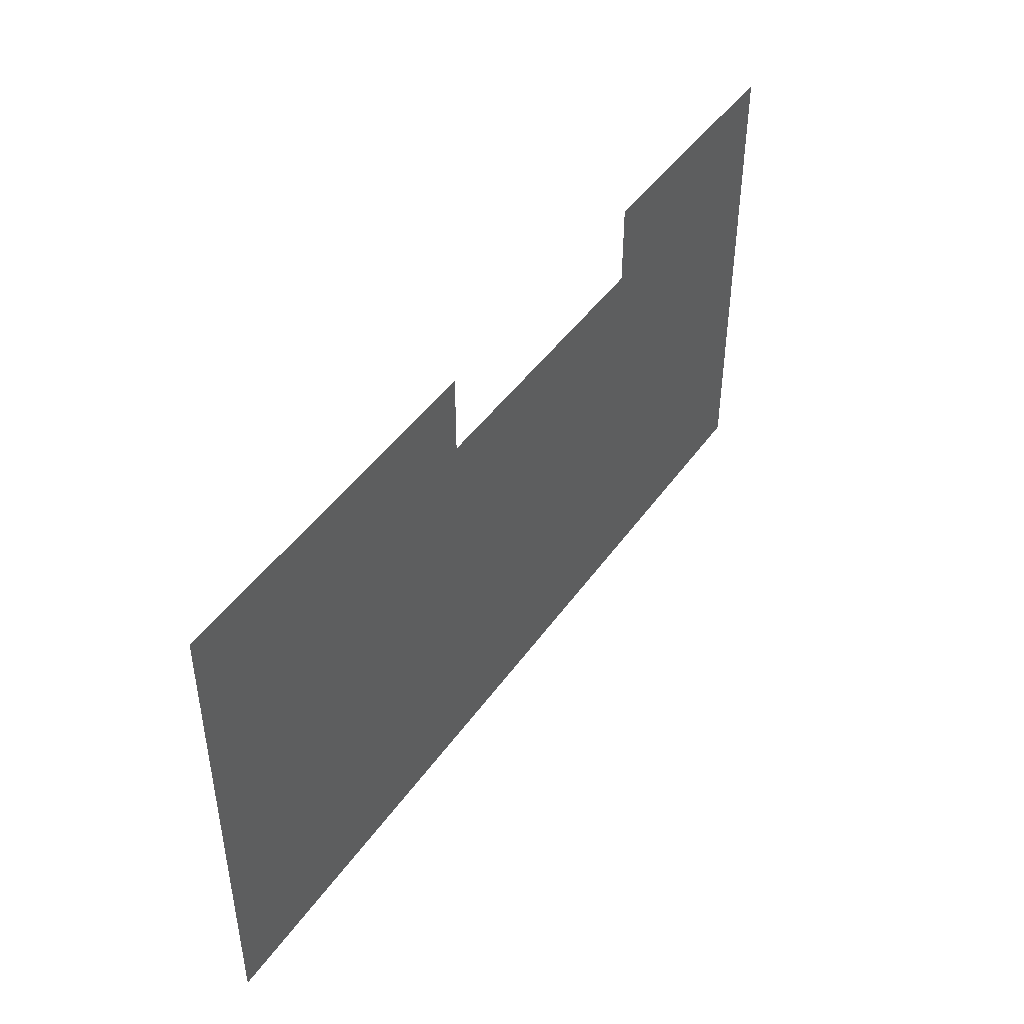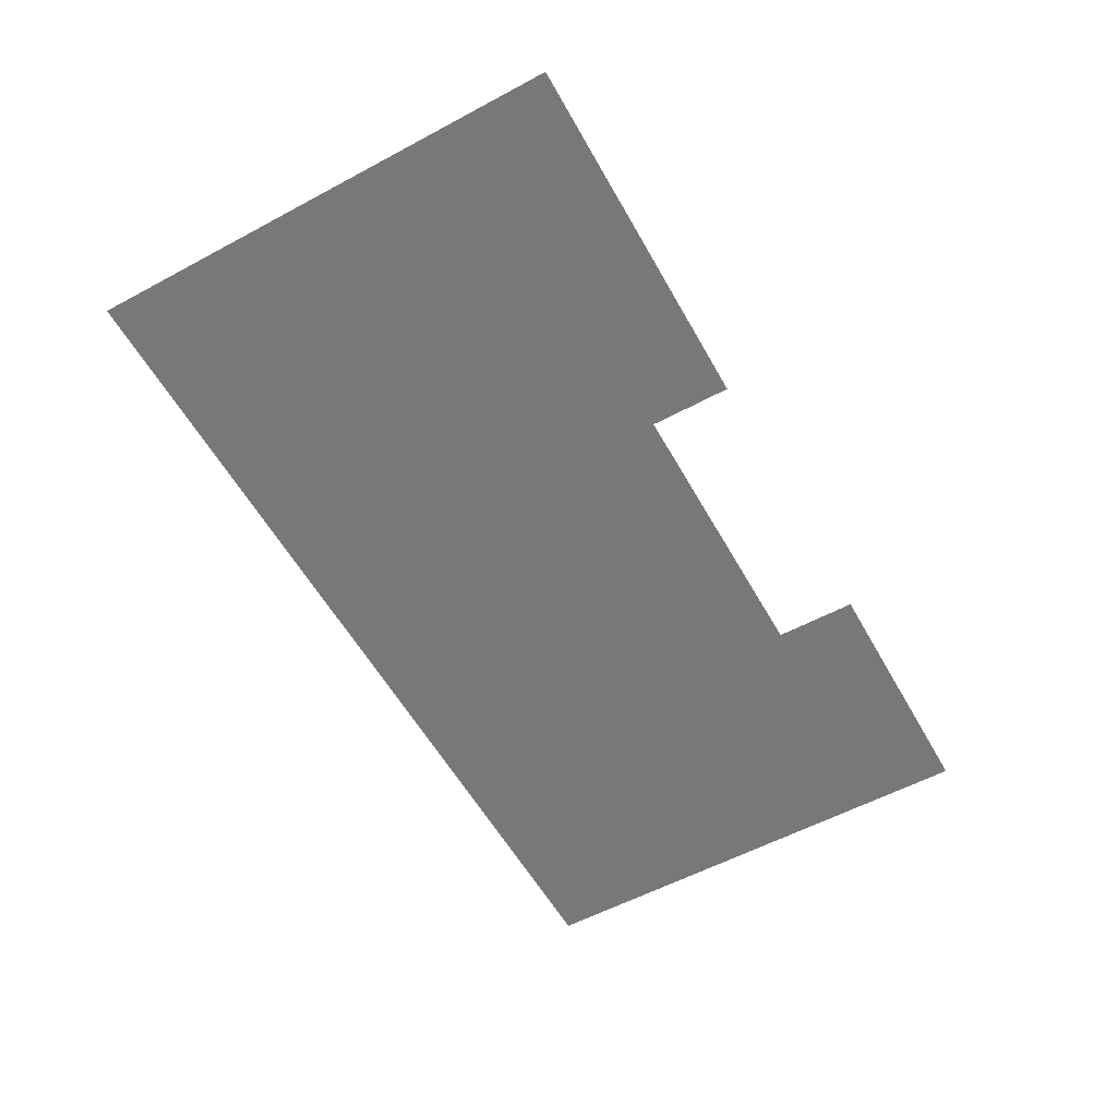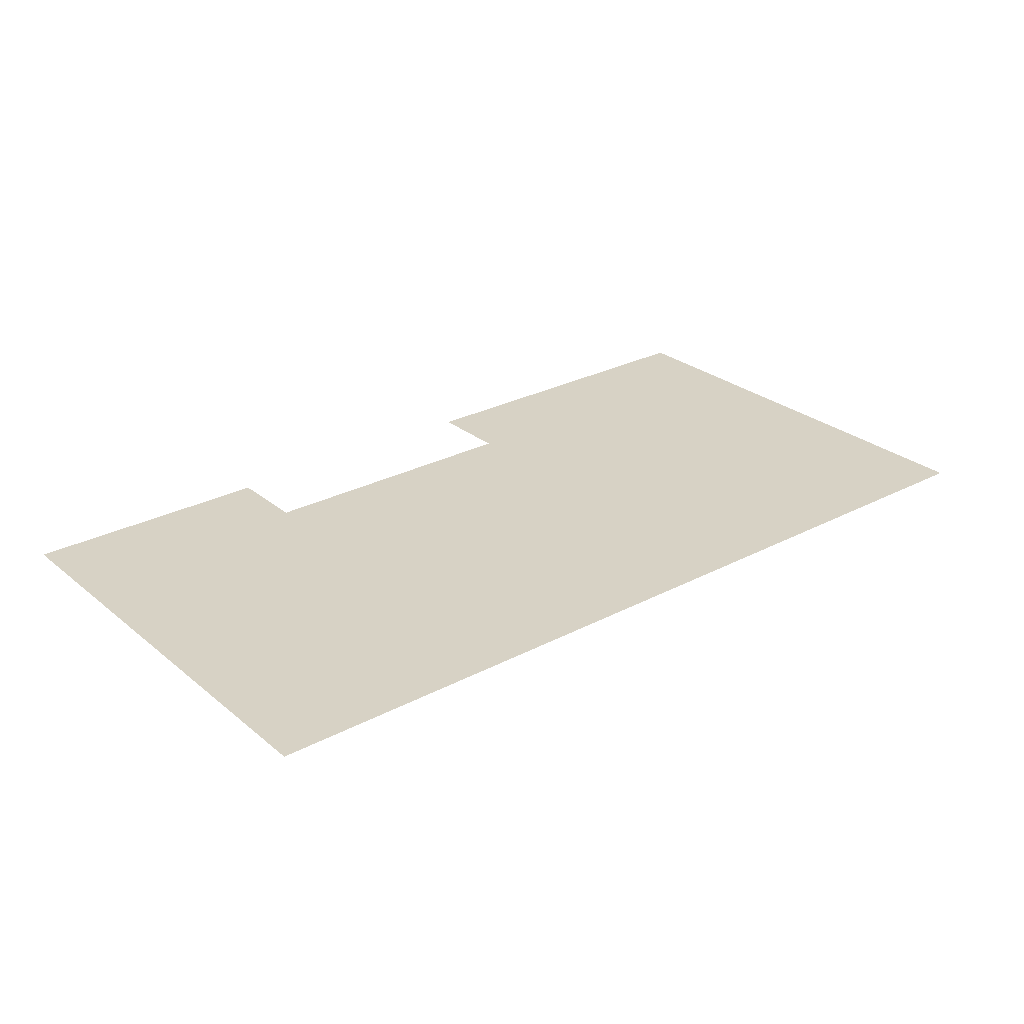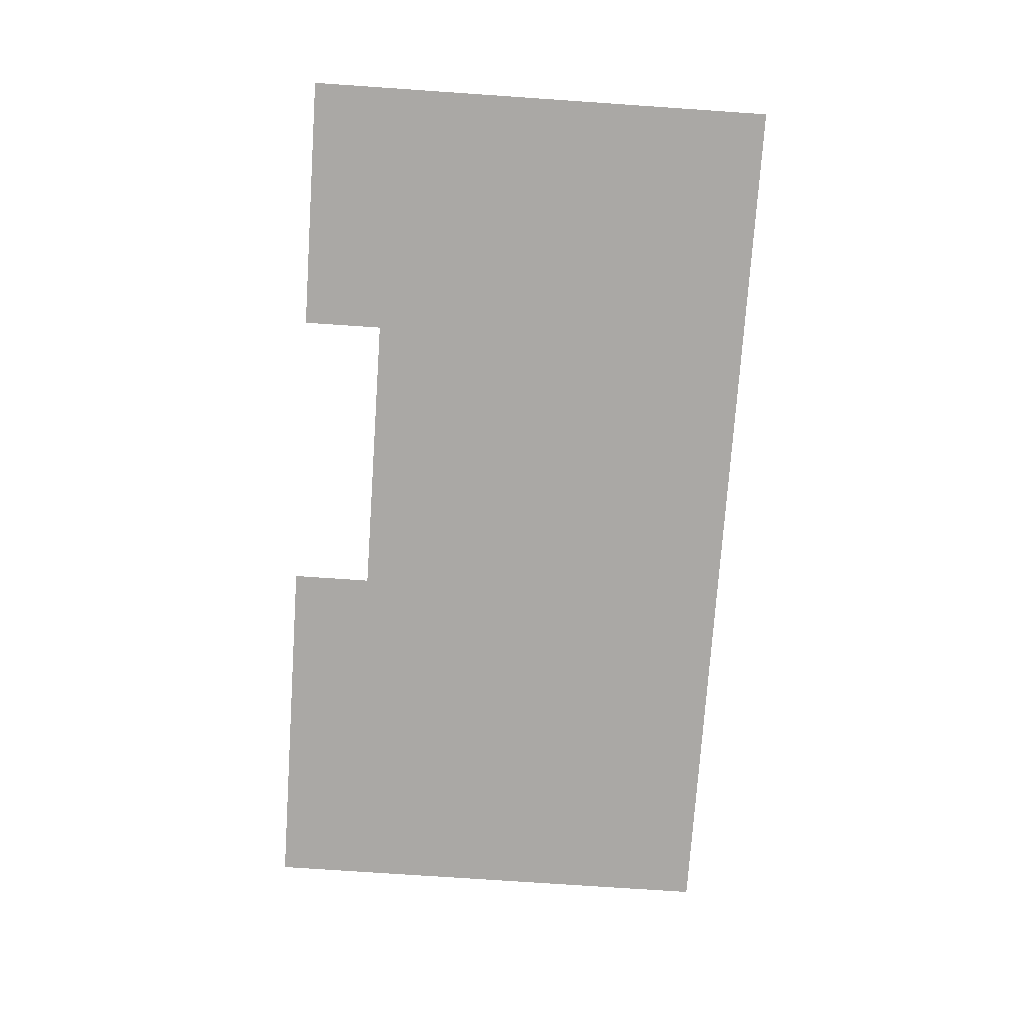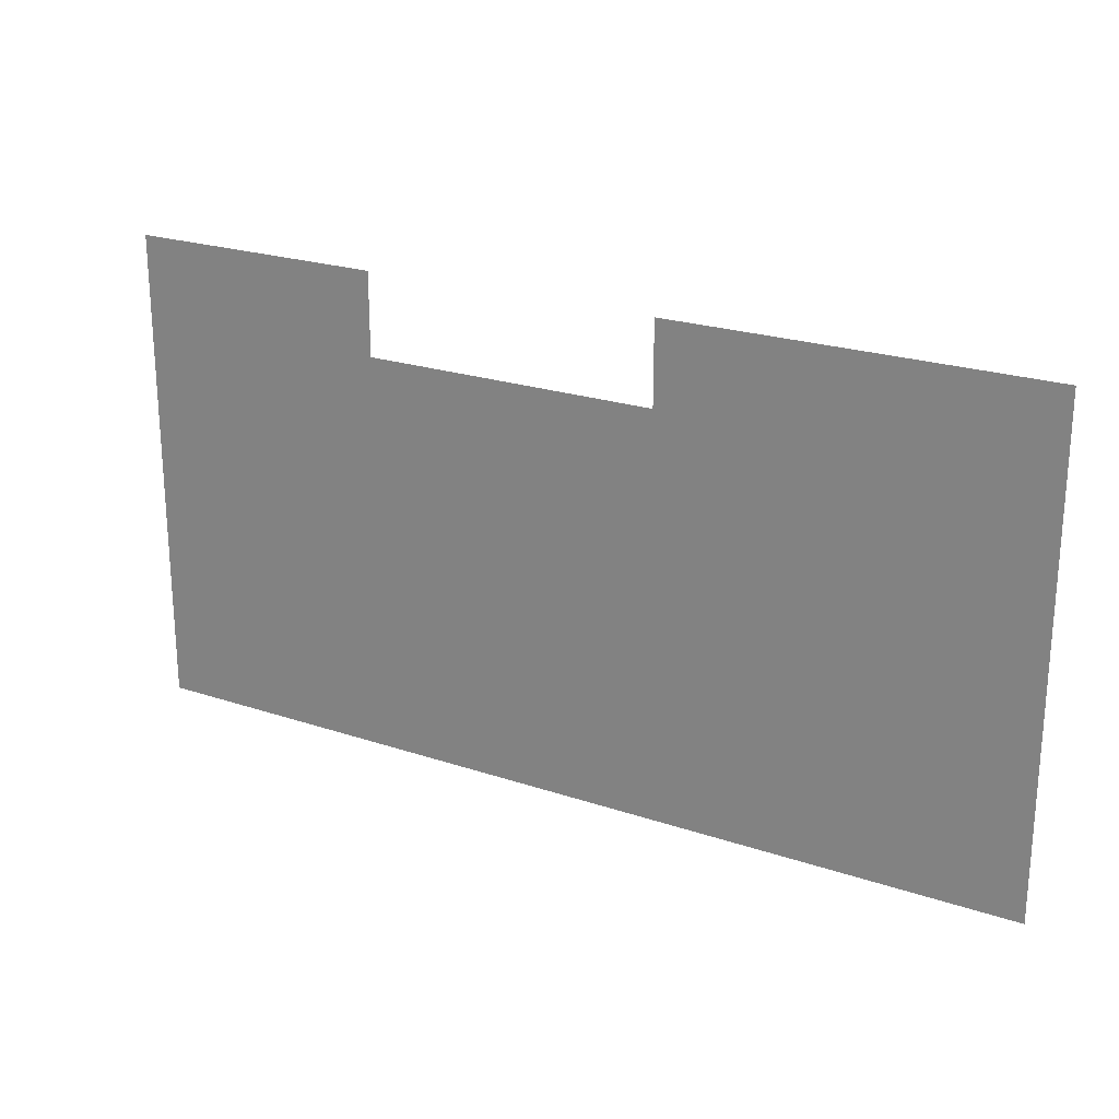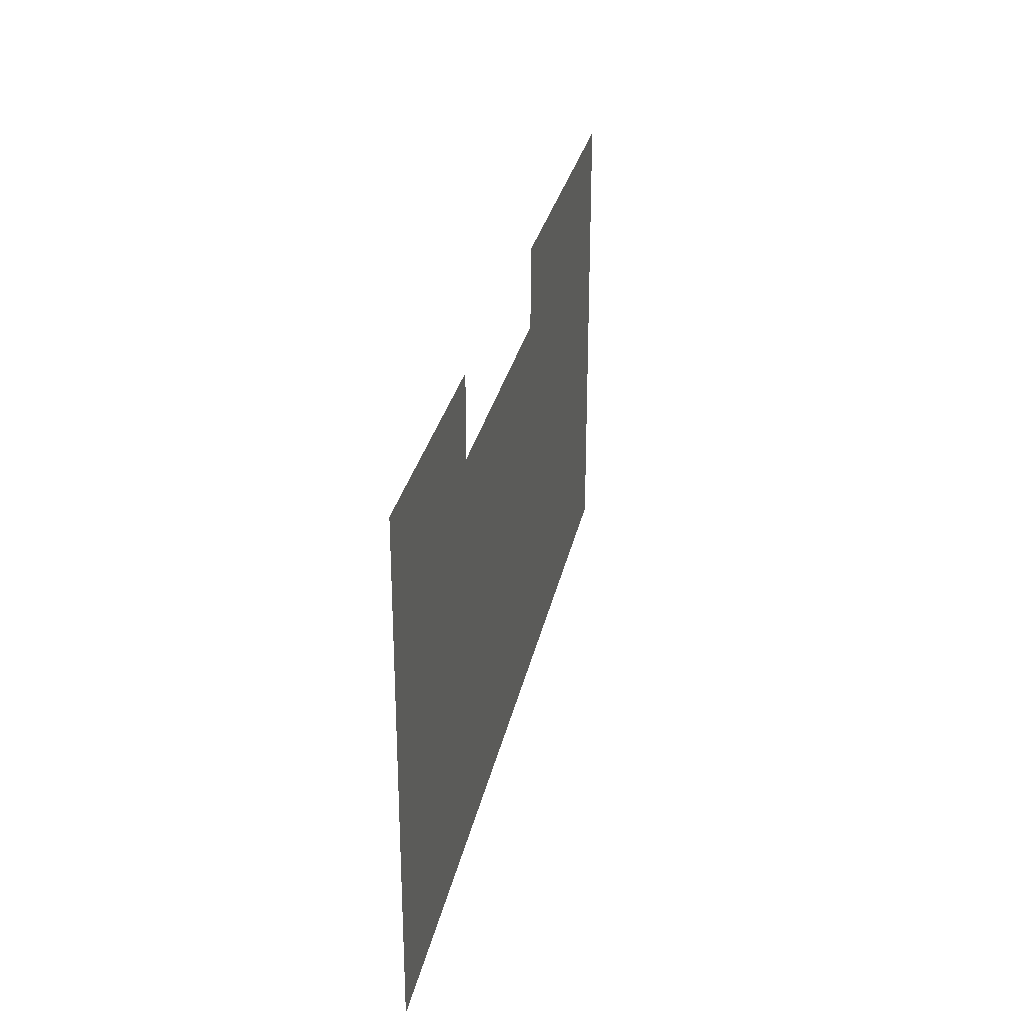
<metadata>
{"format":"obj","ext":"obj","renderer":"f3d","projection":"perspective","resolution":1024,"background":"white","views":[{"elev":45.2,"azim":122.9,"up":"+Y"},{"elev":-57.3,"azim":119.1,"up":"+Z"},{"elev":27.4,"azim":-39.0,"up":"+Z"},{"elev":-75.1,"azim":-93.9,"up":"+Z"},{"elev":22.9,"azim":29.9,"up":"+Y"},{"elev":28.7,"azim":-78.6,"up":"+Y"}]}
</metadata>
<code>
v -6.997 6.816 0.05
v -6.997 2.894 0.05
v 10.55 6.816 0.05
v 10.55 -16.39 0.05
v -33.44 -16.39 0.05
v -21.06 2.894 0.05
v -33.44 6.816 0.05
v -21.06 6.816 0.05
g Terrain_(2)_1643_2
f 1 3 2
f 2 3 4
f 5 2 4
f 5 6 2
f 5 7 6
f 6 7 8

</code>
